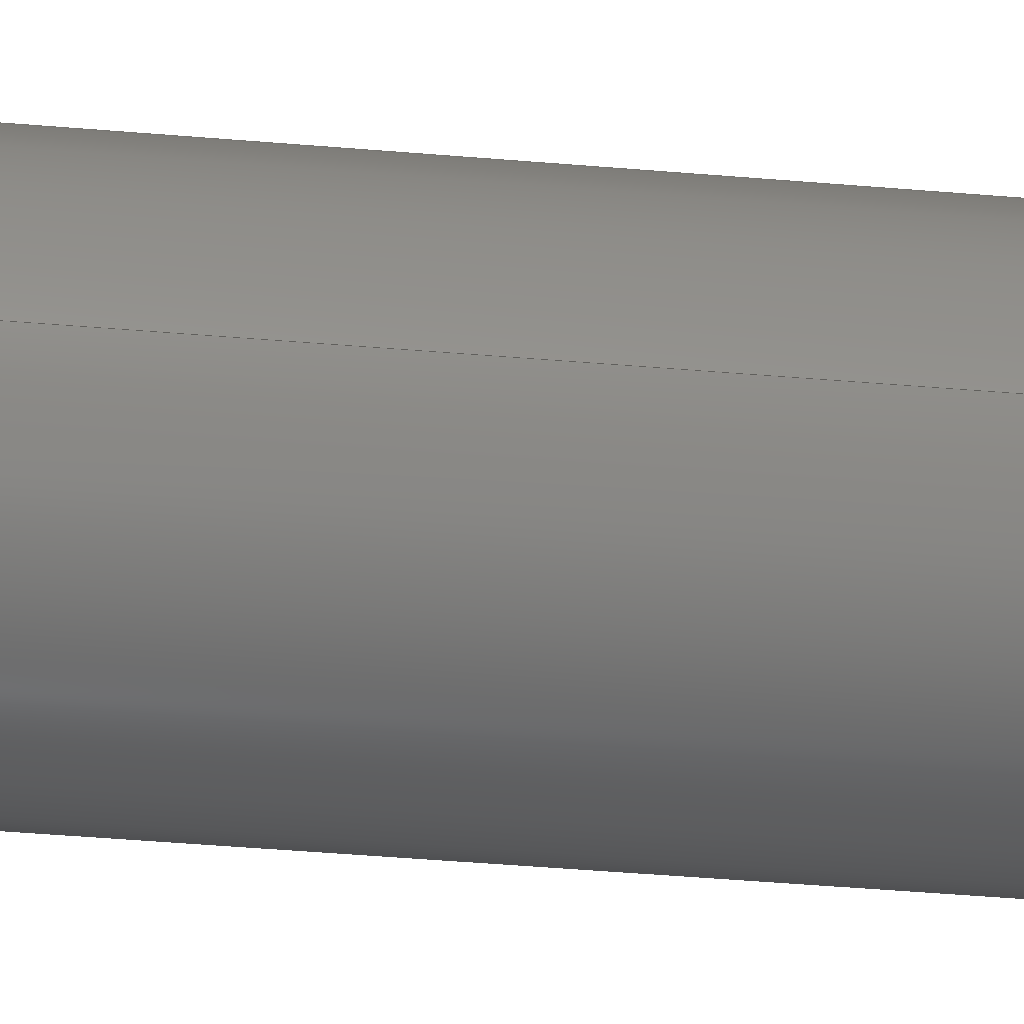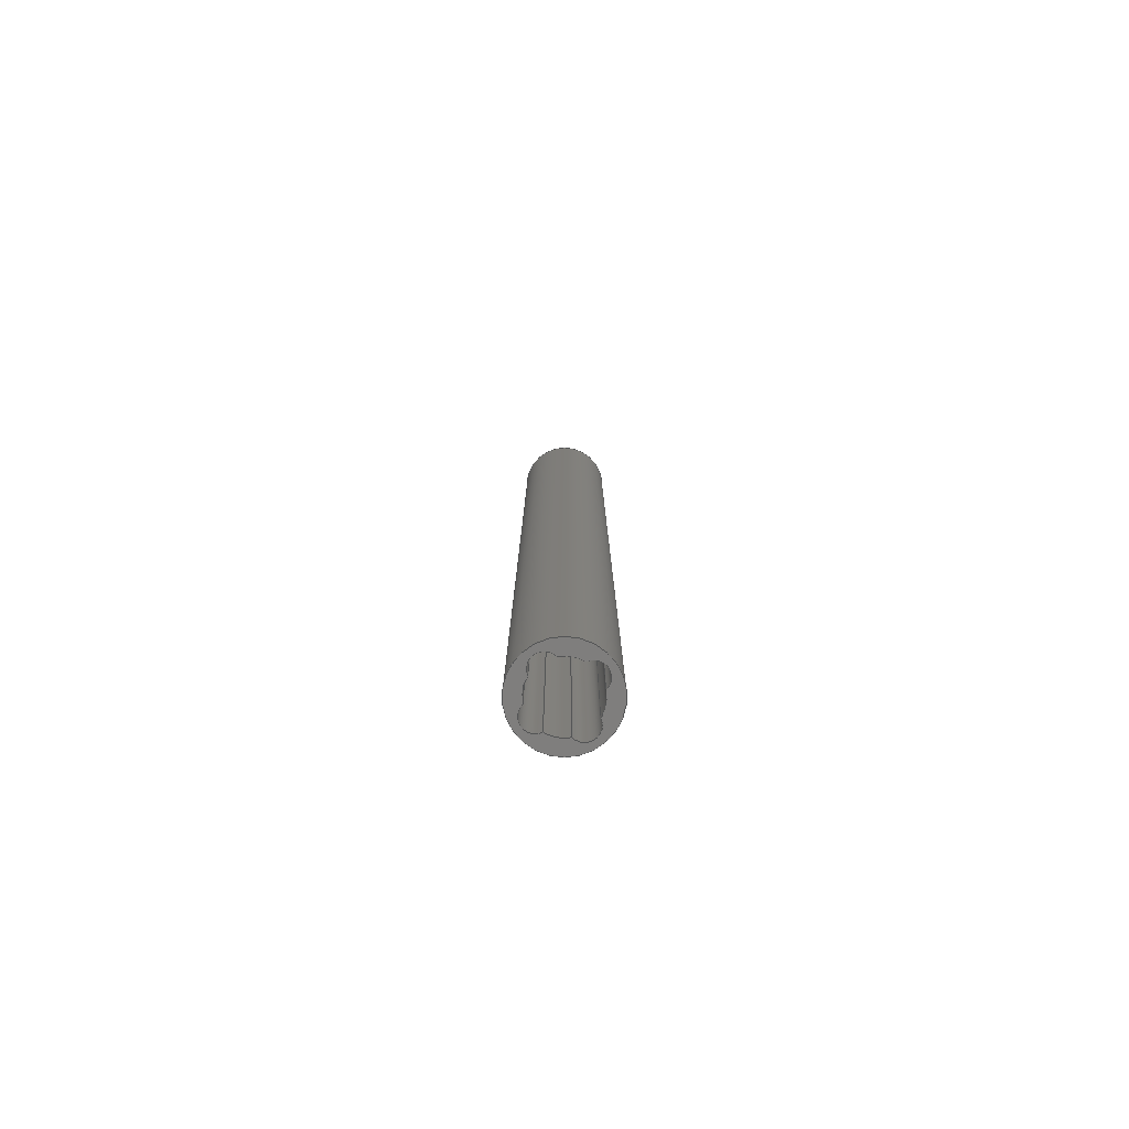
<metadata>
{"format":"step","ext":"stp","renderer":"f3d","projection":"perspective","resolution":1024,"background":"white","views":[{"elev":-25.0,"azim":80.6,"up":"+Z"},{"elev":-78.4,"azim":-145.3,"up":"+Y"}]}
</metadata>
<code>
ISO-10303-21;
DATA;
#1=MECHANICAL_DESIGN_GEOMETRIC_PRESENTATION_REPRESENTATION('',(#4),#367);
#2=SHAPE_REPRESENTATION_RELATIONSHIP('SRR','None',#377,#3);
#3=ADVANCED_BREP_SHAPE_REPRESENTATION('',(#5),#366);
#4=STYLED_ITEM('',(#387),#5);
#5=MANIFOLD_SOLID_BREP('Solid1',#189);
#6=FACE_BOUND('',#26,.T.);
#7=FACE_BOUND('',#32,.T.);
#8=PLANE('',#221);
#9=PLANE('',#235);
#10=FACE_OUTER_BOUND('',#21,.T.);
#11=FACE_OUTER_BOUND('',#22,.T.);
#12=FACE_OUTER_BOUND('',#23,.T.);
#13=FACE_OUTER_BOUND('',#24,.T.);
#14=FACE_OUTER_BOUND('',#25,.T.);
#15=FACE_OUTER_BOUND('',#27,.T.);
#16=FACE_OUTER_BOUND('',#28,.T.);
#17=FACE_OUTER_BOUND('',#29,.T.);
#18=FACE_OUTER_BOUND('',#30,.T.);
#19=FACE_OUTER_BOUND('',#31,.T.);
#20=FACE_OUTER_BOUND('',#33,.T.);
#21=EDGE_LOOP('',(#115,#116,#117,#118));
#22=EDGE_LOOP('',(#119,#120,#121,#122));
#23=EDGE_LOOP('',(#123,#124,#125,#126));
#24=EDGE_LOOP('',(#127,#128,#129,#130));
#25=EDGE_LOOP('',(#131));
#26=EDGE_LOOP('',(#132,#133,#134,#135,#136,#137,#138,#139));
#27=EDGE_LOOP('',(#140,#141,#142,#143));
#28=EDGE_LOOP('',(#144,#145,#146,#147));
#29=EDGE_LOOP('',(#148,#149,#150,#151));
#30=EDGE_LOOP('',(#152,#153,#154,#155));
#31=EDGE_LOOP('',(#156));
#32=EDGE_LOOP('',(#157,#158,#159,#160,#161,#162,#163,#164));
#33=EDGE_LOOP('',(#165,#166,#167,#168));
#34=LINE('',#313,#43);
#35=LINE('',#316,#44);
#36=LINE('',#322,#45);
#37=LINE('',#325,#46);
#38=LINE('',#331,#47);
#39=LINE('',#334,#48);
#40=LINE('',#340,#49);
#41=LINE('',#343,#50);
#42=LINE('',#357,#51);
#43=VECTOR('',#244,0.3937);
#44=VECTOR('',#247,0.3937);
#45=VECTOR('',#252,0.3937);
#46=VECTOR('',#255,0.3937);
#47=VECTOR('',#260,0.3937);
#48=VECTOR('',#263,0.3937);
#49=VECTOR('',#268,0.3937);
#50=VECTOR('',#271,0.3937);
#51=VECTOR('',#294,0.1732);
#52=CIRCLE('',#210,0.1182);
#53=CIRCLE('',#211,0.1182);
#54=CIRCLE('',#213,0.1182);
#55=CIRCLE('',#214,0.1182);
#56=CIRCLE('',#216,0.1182);
#57=CIRCLE('',#217,0.1182);
#58=CIRCLE('',#219,0.1182);
#59=CIRCLE('',#220,0.1182);
#60=CIRCLE('',#222,0.1732);
#61=CIRCLE('',#223,0.05);
#62=CIRCLE('',#224,0.05);
#63=CIRCLE('',#225,0.05);
#64=CIRCLE('',#226,0.05);
#65=CIRCLE('',#228,0.05);
#66=CIRCLE('',#230,0.05);
#67=CIRCLE('',#232,0.1732);
#68=CIRCLE('',#234,0.05);
#69=CIRCLE('',#236,0.05);
#70=VERTEX_POINT('',#309);
#71=VERTEX_POINT('',#310);
#72=VERTEX_POINT('',#312);
#73=VERTEX_POINT('',#314);
#74=VERTEX_POINT('',#318);
#75=VERTEX_POINT('',#319);
#76=VERTEX_POINT('',#321);
#77=VERTEX_POINT('',#323);
#78=VERTEX_POINT('',#327);
#79=VERTEX_POINT('',#328);
#80=VERTEX_POINT('',#330);
#81=VERTEX_POINT('',#332);
#82=VERTEX_POINT('',#336);
#83=VERTEX_POINT('',#337);
#84=VERTEX_POINT('',#339);
#85=VERTEX_POINT('',#341);
#86=VERTEX_POINT('',#345);
#87=VERTEX_POINT('',#356);
#88=EDGE_CURVE('',#70,#71,#52,.T.);
#89=EDGE_CURVE('',#72,#70,#34,.T.);
#90=EDGE_CURVE('',#73,#72,#53,.T.);
#91=EDGE_CURVE('',#73,#71,#35,.T.);
#92=EDGE_CURVE('',#74,#75,#54,.T.);
#93=EDGE_CURVE('',#76,#74,#36,.T.);
#94=EDGE_CURVE('',#77,#76,#55,.T.);
#95=EDGE_CURVE('',#77,#75,#37,.T.);
#96=EDGE_CURVE('',#78,#79,#56,.T.);
#97=EDGE_CURVE('',#80,#78,#38,.T.);
#98=EDGE_CURVE('',#81,#80,#57,.T.);
#99=EDGE_CURVE('',#81,#79,#39,.T.);
#100=EDGE_CURVE('',#82,#83,#58,.T.);
#101=EDGE_CURVE('',#84,#82,#40,.T.);
#102=EDGE_CURVE('',#85,#84,#59,.T.);
#103=EDGE_CURVE('',#85,#83,#41,.T.);
#104=EDGE_CURVE('',#86,#86,#60,.T.);
#105=EDGE_CURVE('',#70,#79,#61,.T.);
#106=EDGE_CURVE('',#82,#71,#62,.T.);
#107=EDGE_CURVE('',#74,#83,#63,.T.);
#108=EDGE_CURVE('',#75,#78,#64,.T.);
#109=EDGE_CURVE('',#76,#85,#65,.T.);
#110=EDGE_CURVE('',#84,#73,#66,.T.);
#111=EDGE_CURVE('',#86,#87,#42,.T.);
#112=EDGE_CURVE('',#87,#87,#67,.T.);
#113=EDGE_CURVE('',#72,#81,#68,.T.);
#114=EDGE_CURVE('',#80,#77,#69,.T.);
#115=ORIENTED_EDGE('',*,*,#88,.F.);
#116=ORIENTED_EDGE('',*,*,#89,.F.);
#117=ORIENTED_EDGE('',*,*,#90,.F.);
#118=ORIENTED_EDGE('',*,*,#91,.T.);
#119=ORIENTED_EDGE('',*,*,#92,.F.);
#120=ORIENTED_EDGE('',*,*,#93,.F.);
#121=ORIENTED_EDGE('',*,*,#94,.F.);
#122=ORIENTED_EDGE('',*,*,#95,.T.);
#123=ORIENTED_EDGE('',*,*,#96,.F.);
#124=ORIENTED_EDGE('',*,*,#97,.F.);
#125=ORIENTED_EDGE('',*,*,#98,.F.);
#126=ORIENTED_EDGE('',*,*,#99,.T.);
#127=ORIENTED_EDGE('',*,*,#100,.F.);
#128=ORIENTED_EDGE('',*,*,#101,.F.);
#129=ORIENTED_EDGE('',*,*,#102,.F.);
#130=ORIENTED_EDGE('',*,*,#103,.T.);
#131=ORIENTED_EDGE('',*,*,#104,.F.);
#132=ORIENTED_EDGE('',*,*,#105,.F.);
#133=ORIENTED_EDGE('',*,*,#88,.T.);
#134=ORIENTED_EDGE('',*,*,#106,.F.);
#135=ORIENTED_EDGE('',*,*,#100,.T.);
#136=ORIENTED_EDGE('',*,*,#107,.F.);
#137=ORIENTED_EDGE('',*,*,#92,.T.);
#138=ORIENTED_EDGE('',*,*,#108,.T.);
#139=ORIENTED_EDGE('',*,*,#96,.T.);
#140=ORIENTED_EDGE('',*,*,#107,.T.);
#141=ORIENTED_EDGE('',*,*,#103,.F.);
#142=ORIENTED_EDGE('',*,*,#109,.F.);
#143=ORIENTED_EDGE('',*,*,#93,.T.);
#144=ORIENTED_EDGE('',*,*,#106,.T.);
#145=ORIENTED_EDGE('',*,*,#91,.F.);
#146=ORIENTED_EDGE('',*,*,#110,.F.);
#147=ORIENTED_EDGE('',*,*,#101,.T.);
#148=ORIENTED_EDGE('',*,*,#104,.T.);
#149=ORIENTED_EDGE('',*,*,#111,.T.);
#150=ORIENTED_EDGE('',*,*,#112,.F.);
#151=ORIENTED_EDGE('',*,*,#111,.F.);
#152=ORIENTED_EDGE('',*,*,#105,.T.);
#153=ORIENTED_EDGE('',*,*,#99,.F.);
#154=ORIENTED_EDGE('',*,*,#113,.F.);
#155=ORIENTED_EDGE('',*,*,#89,.T.);
#156=ORIENTED_EDGE('',*,*,#112,.T.);
#157=ORIENTED_EDGE('',*,*,#109,.T.);
#158=ORIENTED_EDGE('',*,*,#102,.T.);
#159=ORIENTED_EDGE('',*,*,#110,.T.);
#160=ORIENTED_EDGE('',*,*,#90,.T.);
#161=ORIENTED_EDGE('',*,*,#113,.T.);
#162=ORIENTED_EDGE('',*,*,#98,.T.);
#163=ORIENTED_EDGE('',*,*,#114,.T.);
#164=ORIENTED_EDGE('',*,*,#94,.T.);
#165=ORIENTED_EDGE('',*,*,#108,.F.);
#166=ORIENTED_EDGE('',*,*,#95,.F.);
#167=ORIENTED_EDGE('',*,*,#114,.F.);
#168=ORIENTED_EDGE('',*,*,#97,.T.);
#169=CYLINDRICAL_SURFACE('',#209,0.1182);
#170=CYLINDRICAL_SURFACE('',#212,0.1182);
#171=CYLINDRICAL_SURFACE('',#215,0.1182);
#172=CYLINDRICAL_SURFACE('',#218,0.1182);
#173=CYLINDRICAL_SURFACE('',#227,0.05);
#174=CYLINDRICAL_SURFACE('',#229,0.05);
#175=CYLINDRICAL_SURFACE('',#231,0.1732);
#176=CYLINDRICAL_SURFACE('',#233,0.05);
#177=CYLINDRICAL_SURFACE('',#237,0.05);
#178=ADVANCED_FACE('',(#10),#169,.F.);
#179=ADVANCED_FACE('',(#11),#170,.F.);
#180=ADVANCED_FACE('',(#12),#171,.F.);
#181=ADVANCED_FACE('',(#13),#172,.F.);
#182=ADVANCED_FACE('',(#14,#6),#8,.F.);
#183=ADVANCED_FACE('',(#15),#173,.F.);
#184=ADVANCED_FACE('',(#16),#174,.F.);
#185=ADVANCED_FACE('',(#17),#175,.T.);
#186=ADVANCED_FACE('',(#18),#176,.F.);
#187=ADVANCED_FACE('',(#19,#7),#9,.T.);
#188=ADVANCED_FACE('',(#20),#177,.F.);
#189=CLOSED_SHELL('',(#178,#179,#180,#181,#182,#183,#184,#185,#186,#187,
#188));
#190=DERIVED_UNIT_ELEMENT(#192,1);
#191=DERIVED_UNIT_ELEMENT(#371,3);
#192=(
MASS_UNIT()
NAMED_UNIT(*)
SI_UNIT($,.GRAM.)
);
#193=DERIVED_UNIT((#190,#191));
#194=MEASURE_REPRESENTATION_ITEM('density measure',
POSITIVE_RATIO_MEASURE(1),#193);
#195=PROPERTY_DEFINITION_REPRESENTATION(#200,#197);
#196=PROPERTY_DEFINITION_REPRESENTATION(#201,#198);
#197=REPRESENTATION('material name',(#199),#366);
#198=REPRESENTATION('density',(#194),#366);
#199=DESCRIPTIVE_REPRESENTATION_ITEM('Generic','Generic');
#200=PROPERTY_DEFINITION('material property','material name',#379);
#201=PROPERTY_DEFINITION('material property','density of part',#379);
#202=DATE_TIME_ROLE('creation_date');
#203=APPLIED_DATE_AND_TIME_ASSIGNMENT(#204,#202,(#379));
#204=DATE_AND_TIME(#205,#206);
#205=CALENDAR_DATE(2019,25,4);
#206=LOCAL_TIME(16,26,47,#207);
#207=COORDINATED_UNIVERSAL_TIME_OFFSET(0,0,.BEHIND.);
#208=AXIS2_PLACEMENT_3D('placement',#307,#238,#239);
#209=AXIS2_PLACEMENT_3D('',#308,#240,#241);
#210=AXIS2_PLACEMENT_3D('',#311,#242,#243);
#211=AXIS2_PLACEMENT_3D('',#315,#245,#246);
#212=AXIS2_PLACEMENT_3D('',#317,#248,#249);
#213=AXIS2_PLACEMENT_3D('',#320,#250,#251);
#214=AXIS2_PLACEMENT_3D('',#324,#253,#254);
#215=AXIS2_PLACEMENT_3D('',#326,#256,#257);
#216=AXIS2_PLACEMENT_3D('',#329,#258,#259);
#217=AXIS2_PLACEMENT_3D('',#333,#261,#262);
#218=AXIS2_PLACEMENT_3D('',#335,#264,#265);
#219=AXIS2_PLACEMENT_3D('',#338,#266,#267);
#220=AXIS2_PLACEMENT_3D('',#342,#269,#270);
#221=AXIS2_PLACEMENT_3D('',#344,#272,#273);
#222=AXIS2_PLACEMENT_3D('',#346,#274,#275);
#223=AXIS2_PLACEMENT_3D('',#347,#276,#277);
#224=AXIS2_PLACEMENT_3D('',#348,#278,#279);
#225=AXIS2_PLACEMENT_3D('',#349,#280,#281);
#226=AXIS2_PLACEMENT_3D('',#350,#282,#283);
#227=AXIS2_PLACEMENT_3D('',#351,#284,#285);
#228=AXIS2_PLACEMENT_3D('',#352,#286,#287);
#229=AXIS2_PLACEMENT_3D('',#353,#288,#289);
#230=AXIS2_PLACEMENT_3D('',#354,#290,#291);
#231=AXIS2_PLACEMENT_3D('',#355,#292,#293);
#232=AXIS2_PLACEMENT_3D('',#358,#295,#296);
#233=AXIS2_PLACEMENT_3D('',#359,#297,#298);
#234=AXIS2_PLACEMENT_3D('',#360,#299,#300);
#235=AXIS2_PLACEMENT_3D('',#361,#301,#302);
#236=AXIS2_PLACEMENT_3D('',#362,#303,#304);
#237=AXIS2_PLACEMENT_3D('',#363,#305,#306);
#238=DIRECTION('axis',(0,0,1));
#239=DIRECTION('refdir',(1,0,0));
#240=DIRECTION('center_axis',(0,-1,0));
#241=DIRECTION('ref_axis',(-1,0,0));
#242=DIRECTION('center_axis',(0,1,0));
#243=DIRECTION('ref_axis',(-1,0,0));
#244=DIRECTION('',(0,-1,0));
#245=DIRECTION('center_axis',(0,-1,0));
#246=DIRECTION('ref_axis',(-1,0,0));
#247=DIRECTION('',(0,-1,0));
#248=DIRECTION('center_axis',(0,-1,0));
#249=DIRECTION('ref_axis',(-1,0,0));
#250=DIRECTION('center_axis',(0,1,0));
#251=DIRECTION('ref_axis',(-1,0,0));
#252=DIRECTION('',(0,-1,0));
#253=DIRECTION('center_axis',(0,-1,0));
#254=DIRECTION('ref_axis',(-1,0,0));
#255=DIRECTION('',(0,-1,0));
#256=DIRECTION('center_axis',(0,-1,0));
#257=DIRECTION('ref_axis',(-1,0,0));
#258=DIRECTION('center_axis',(0,1,0));
#259=DIRECTION('ref_axis',(-1,0,0));
#260=DIRECTION('',(0,-1,0));
#261=DIRECTION('center_axis',(0,-1,0));
#262=DIRECTION('ref_axis',(-1,0,0));
#263=DIRECTION('',(0,-1,0));
#264=DIRECTION('center_axis',(0,-1,0));
#265=DIRECTION('ref_axis',(-1,0,0));
#266=DIRECTION('center_axis',(0,1,0));
#267=DIRECTION('ref_axis',(-1,0,0));
#268=DIRECTION('',(0,-1,0));
#269=DIRECTION('center_axis',(0,-1,0));
#270=DIRECTION('ref_axis',(-1,0,0));
#271=DIRECTION('',(0,-1,0));
#272=DIRECTION('center_axis',(0,1,0));
#273=DIRECTION('ref_axis',(0,0,1));
#274=DIRECTION('center_axis',(0,1,0));
#275=DIRECTION('ref_axis',(-1,0,0));
#276=DIRECTION('center_axis',(0,-1,0));
#277=DIRECTION('ref_axis',(-1,0,0));
#278=DIRECTION('center_axis',(0,-1,0));
#279=DIRECTION('ref_axis',(-1,0,0));
#280=DIRECTION('center_axis',(0,-1,0));
#281=DIRECTION('ref_axis',(-1,0,0));
#282=DIRECTION('center_axis',(0,1,0));
#283=DIRECTION('ref_axis',(0.1718,0,0.9851));
#284=DIRECTION('center_axis',(0,-1,0));
#285=DIRECTION('ref_axis',(-1,0,0));
#286=DIRECTION('center_axis',(0,-1,0));
#287=DIRECTION('ref_axis',(-0.9849,0,0.173));
#288=DIRECTION('center_axis',(0,-1,0));
#289=DIRECTION('ref_axis',(1,0,-1.225e-16));
#290=DIRECTION('center_axis',(0,-1,0));
#291=DIRECTION('ref_axis',(-0.173,0,-0.9849));
#292=DIRECTION('center_axis',(0,-1,0));
#293=DIRECTION('ref_axis',(-1,0,0));
#294=DIRECTION('',(0,1,0));
#295=DIRECTION('center_axis',(0,1,0));
#296=DIRECTION('ref_axis',(-1,0,0));
#297=DIRECTION('center_axis',(0,-1,0));
#298=DIRECTION('ref_axis',(-1,0,0));
#299=DIRECTION('center_axis',(0,-1,0));
#300=DIRECTION('ref_axis',(0.9849,0,-0.173));
#301=DIRECTION('center_axis',(0,1,0));
#302=DIRECTION('ref_axis',(0,0,1));
#303=DIRECTION('center_axis',(0,-1,0));
#304=DIRECTION('ref_axis',(0.1718,0,0.9851));
#305=DIRECTION('center_axis',(0,-1,0));
#306=DIRECTION('ref_axis',(-1,0,0));
#307=CARTESIAN_POINT('',(0,0,0));
#308=CARTESIAN_POINT('Origin',(0,4.661,0));
#309=CARTESIAN_POINT('',(0.04925,1,0.1075));
#310=CARTESIAN_POINT('',(0.1075,1,0.04925));
#311=CARTESIAN_POINT('Origin',(0,1,0));
#312=CARTESIAN_POINT('',(0.04925,4.661,0.1075));
#313=CARTESIAN_POINT('',(0.04925,4.661,0.1075));
#314=CARTESIAN_POINT('',(0.1075,4.661,0.04925));
#315=CARTESIAN_POINT('Origin',(0,4.661,0));
#316=CARTESIAN_POINT('',(0.1075,4.661,0.04925));
#317=CARTESIAN_POINT('Origin',(0,4.661,0));
#318=CARTESIAN_POINT('',(-0.04925,1,-0.1075));
#319=CARTESIAN_POINT('',(-0.1075,1,-0.04926));
#320=CARTESIAN_POINT('Origin',(0,1,0));
#321=CARTESIAN_POINT('',(-0.04925,4.661,-0.1075));
#322=CARTESIAN_POINT('',(-0.04925,4.661,-0.1075));
#323=CARTESIAN_POINT('',(-0.1075,4.661,-0.04926));
#324=CARTESIAN_POINT('Origin',(0,4.661,0));
#325=CARTESIAN_POINT('',(-0.1075,4.661,-0.04926));
#326=CARTESIAN_POINT('Origin',(0,4.661,0));
#327=CARTESIAN_POINT('',(-0.1075,1,0.04926));
#328=CARTESIAN_POINT('',(-0.04925,1,0.1075));
#329=CARTESIAN_POINT('Origin',(0,1,0));
#330=CARTESIAN_POINT('',(-0.1075,4.661,0.04926));
#331=CARTESIAN_POINT('',(-0.1075,4.661,0.04926));
#332=CARTESIAN_POINT('',(-0.04925,4.661,0.1075));
#333=CARTESIAN_POINT('Origin',(0,4.661,0));
#334=CARTESIAN_POINT('',(-0.04925,4.661,0.1075));
#335=CARTESIAN_POINT('Origin',(0,4.661,0));
#336=CARTESIAN_POINT('',(0.1075,1,-0.04925));
#337=CARTESIAN_POINT('',(0.04925,1,-0.1075));
#338=CARTESIAN_POINT('Origin',(0,1,0));
#339=CARTESIAN_POINT('',(0.1075,4.661,-0.04925));
#340=CARTESIAN_POINT('',(0.1075,4.661,-0.04925));
#341=CARTESIAN_POINT('',(0.04925,4.661,-0.1075));
#342=CARTESIAN_POINT('Origin',(0,4.661,0));
#343=CARTESIAN_POINT('',(0.04925,4.661,-0.1075));
#344=CARTESIAN_POINT('Origin',(-8.644e-18,1,0));
#345=CARTESIAN_POINT('',(0.1732,1,-2.121e-17));
#346=CARTESIAN_POINT('Origin',(0,1,0));
#347=CARTESIAN_POINT('Origin',(1.815e-17,1,0.09881));
#348=CARTESIAN_POINT('Origin',(0.09881,1,-1.21e-17));
#349=CARTESIAN_POINT('Origin',(-6.051e-18,1,-0.09881));
#350=CARTESIAN_POINT('Origin',(-0.09887,1,0));
#351=CARTESIAN_POINT('Origin',(-6.051e-18,4.661,-0.09881));
#352=CARTESIAN_POINT('Origin',(-6.051e-18,4.661,-0.09881));
#353=CARTESIAN_POINT('Origin',(0.09881,4.661,-1.21e-17));
#354=CARTESIAN_POINT('Origin',(0.09881,4.661,-1.21e-17));
#355=CARTESIAN_POINT('Origin',(0,4.661,0));
#356=CARTESIAN_POINT('',(0.1732,4.661,-2.121e-17));
#357=CARTESIAN_POINT('',(0.1732,4.661,2.121e-17));
#358=CARTESIAN_POINT('Origin',(0,4.661,0));
#359=CARTESIAN_POINT('Origin',(1.815e-17,4.661,0.09881));
#360=CARTESIAN_POINT('Origin',(1.815e-17,4.661,0.09881));
#361=CARTESIAN_POINT('Origin',(-1.004e-17,4.661,0));
#362=CARTESIAN_POINT('Origin',(-0.09887,4.661,0));
#363=CARTESIAN_POINT('Origin',(-0.09887,4.661,0));
#364=UNCERTAINTY_MEASURE_WITH_UNIT(LENGTH_MEASURE(0.0003937),
#369,'DISTANCE_ACCURACY_VALUE',
'Maximum model space distance between geometric entities at asserted c
onnectivities');
#365=UNCERTAINTY_MEASURE_WITH_UNIT(LENGTH_MEASURE(0.0003937),
#369,'DISTANCE_ACCURACY_VALUE',
'Maximum model space distance between geometric entities at asserted c
onnectivities');
#366=(
GEOMETRIC_REPRESENTATION_CONTEXT(3)
GLOBAL_UNCERTAINTY_ASSIGNED_CONTEXT((#364))
GLOBAL_UNIT_ASSIGNED_CONTEXT((#369,#373,#374))
REPRESENTATION_CONTEXT('','3D')
);
#367=(
GEOMETRIC_REPRESENTATION_CONTEXT(3)
GLOBAL_UNCERTAINTY_ASSIGNED_CONTEXT((#365))
GLOBAL_UNIT_ASSIGNED_CONTEXT((#369,#373,#374))
REPRESENTATION_CONTEXT('','3D')
);
#368=DIMENSIONAL_EXPONENTS(1,0,0,0,0,0,0);
#369=(
CONVERSION_BASED_UNIT('inch',#372)
LENGTH_UNIT()
NAMED_UNIT(#368)
);
#370=(
LENGTH_UNIT()
NAMED_UNIT(*)
SI_UNIT(.MILLI.,.METRE.)
);
#371=(
LENGTH_UNIT()
NAMED_UNIT(*)
SI_UNIT(.CENTI.,.METRE.)
);
#372=LENGTH_MEASURE_WITH_UNIT(LENGTH_MEASURE(25.4),#370);
#373=(
NAMED_UNIT(*)
PLANE_ANGLE_UNIT()
SI_UNIT($,.RADIAN.)
);
#374=(
NAMED_UNIT(*)
SI_UNIT($,.STERADIAN.)
SOLID_ANGLE_UNIT()
);
#375=SHAPE_DEFINITION_REPRESENTATION(#376,#377);
#376=PRODUCT_DEFINITION_SHAPE('',$,#379);
#377=SHAPE_REPRESENTATION('',(#208),#366);
#378=PRODUCT_DEFINITION_CONTEXT('part definition',#383,'design');
#379=PRODUCT_DEFINITION('chambering tool insulator for 6mm Rod',
'chambering tool insulator for 6mm Rod',#380,#378);
#380=PRODUCT_DEFINITION_FORMATION('',$,#385);
#381=PRODUCT_RELATED_PRODUCT_CATEGORY(
'chambering tool insulator for 6mm Rod',
'chambering tool insulator for 6mm Rod',(#385));
#382=APPLICATION_PROTOCOL_DEFINITION('international standard',
'automotive_design',2009,#383);
#383=APPLICATION_CONTEXT(
'Core Data for Automotive Mechanical Design Process');
#384=PRODUCT_CONTEXT('part definition',#383,'mechanical');
#385=PRODUCT('chambering tool insulator for 6mm Rod',
'chambering tool insulator for 6mm Rod',$,(#384));
#386=PRESENTATION_STYLE_ASSIGNMENT((#388));
#387=PRESENTATION_STYLE_ASSIGNMENT((#389));
#388=SURFACE_STYLE_USAGE(.BOTH.,#394);
#389=SURFACE_STYLE_USAGE(.BOTH.,#395);
#390=SURFACE_STYLE_RENDERING_WITH_PROPERTIES($,#402,(#392));
#391=SURFACE_STYLE_RENDERING_WITH_PROPERTIES($,#403,(#393));
#392=SURFACE_STYLE_TRANSPARENT(0);
#393=SURFACE_STYLE_TRANSPARENT(0);
#394=SURFACE_SIDE_STYLE('',(#396,#390));
#395=SURFACE_SIDE_STYLE('',(#397,#391));
#396=SURFACE_STYLE_FILL_AREA(#398);
#397=SURFACE_STYLE_FILL_AREA(#399);
#398=FILL_AREA_STYLE('',(#400));
#399=FILL_AREA_STYLE('',(#401));
#400=FILL_AREA_STYLE_COLOUR('',#402);
#401=FILL_AREA_STYLE_COLOUR('',#403);
#402=COLOUR_RGB('',0.749,0.749,0.749);
#403=COLOUR_RGB('',0.949,0.949,1);
ENDSEC;
END-ISO-10303-21;

</code>
